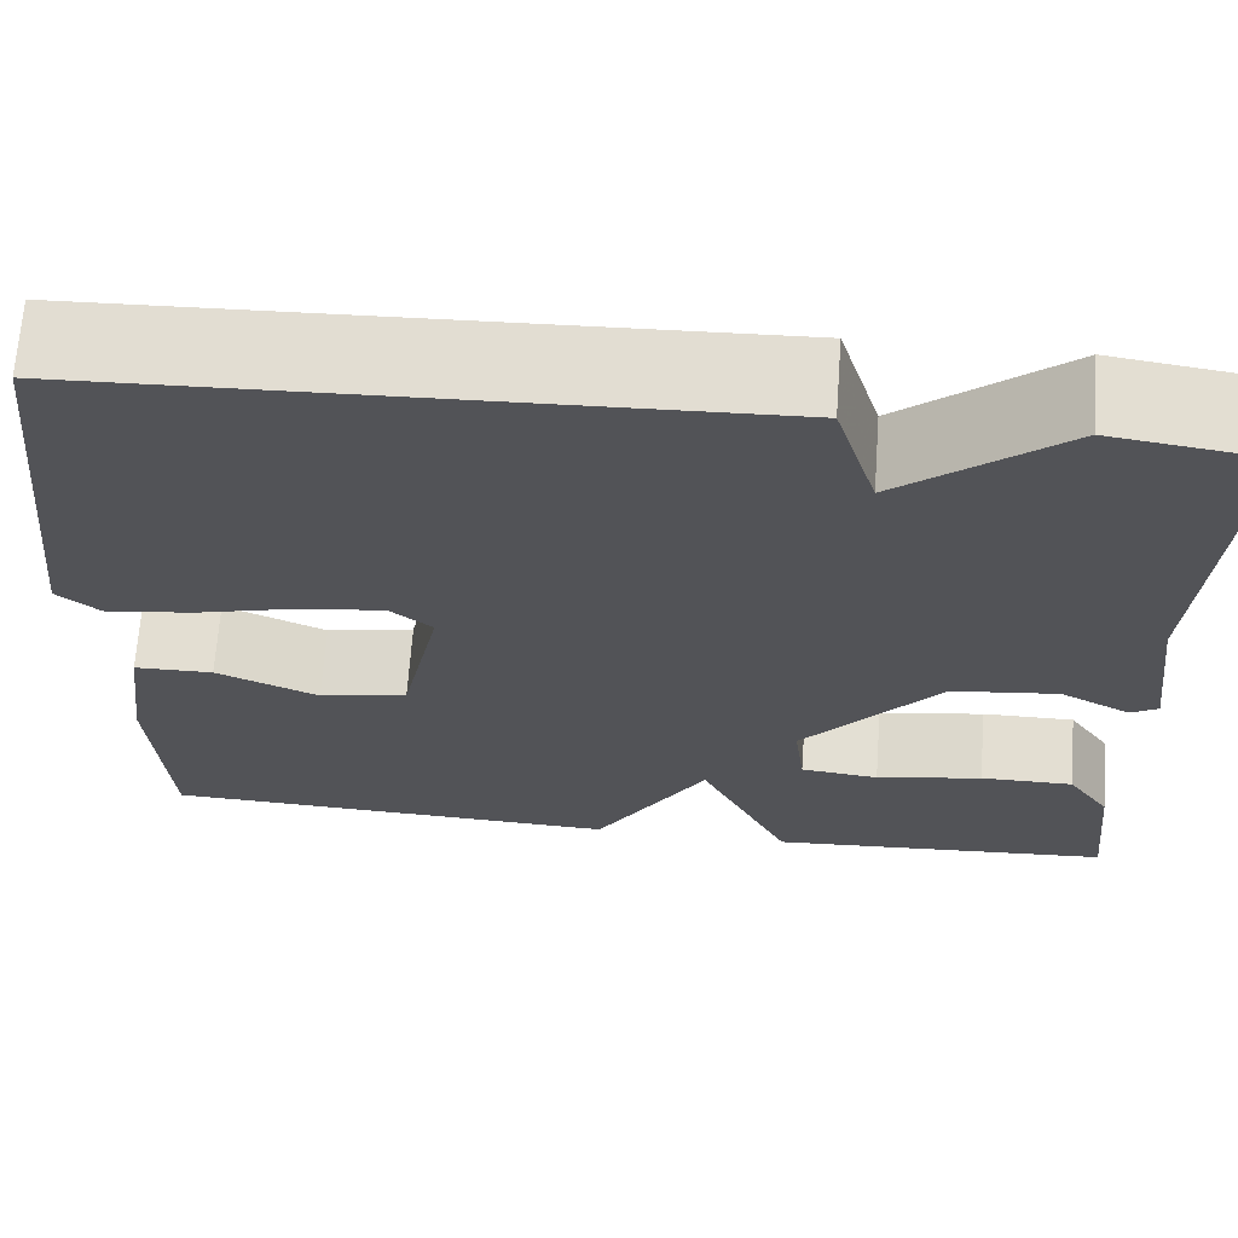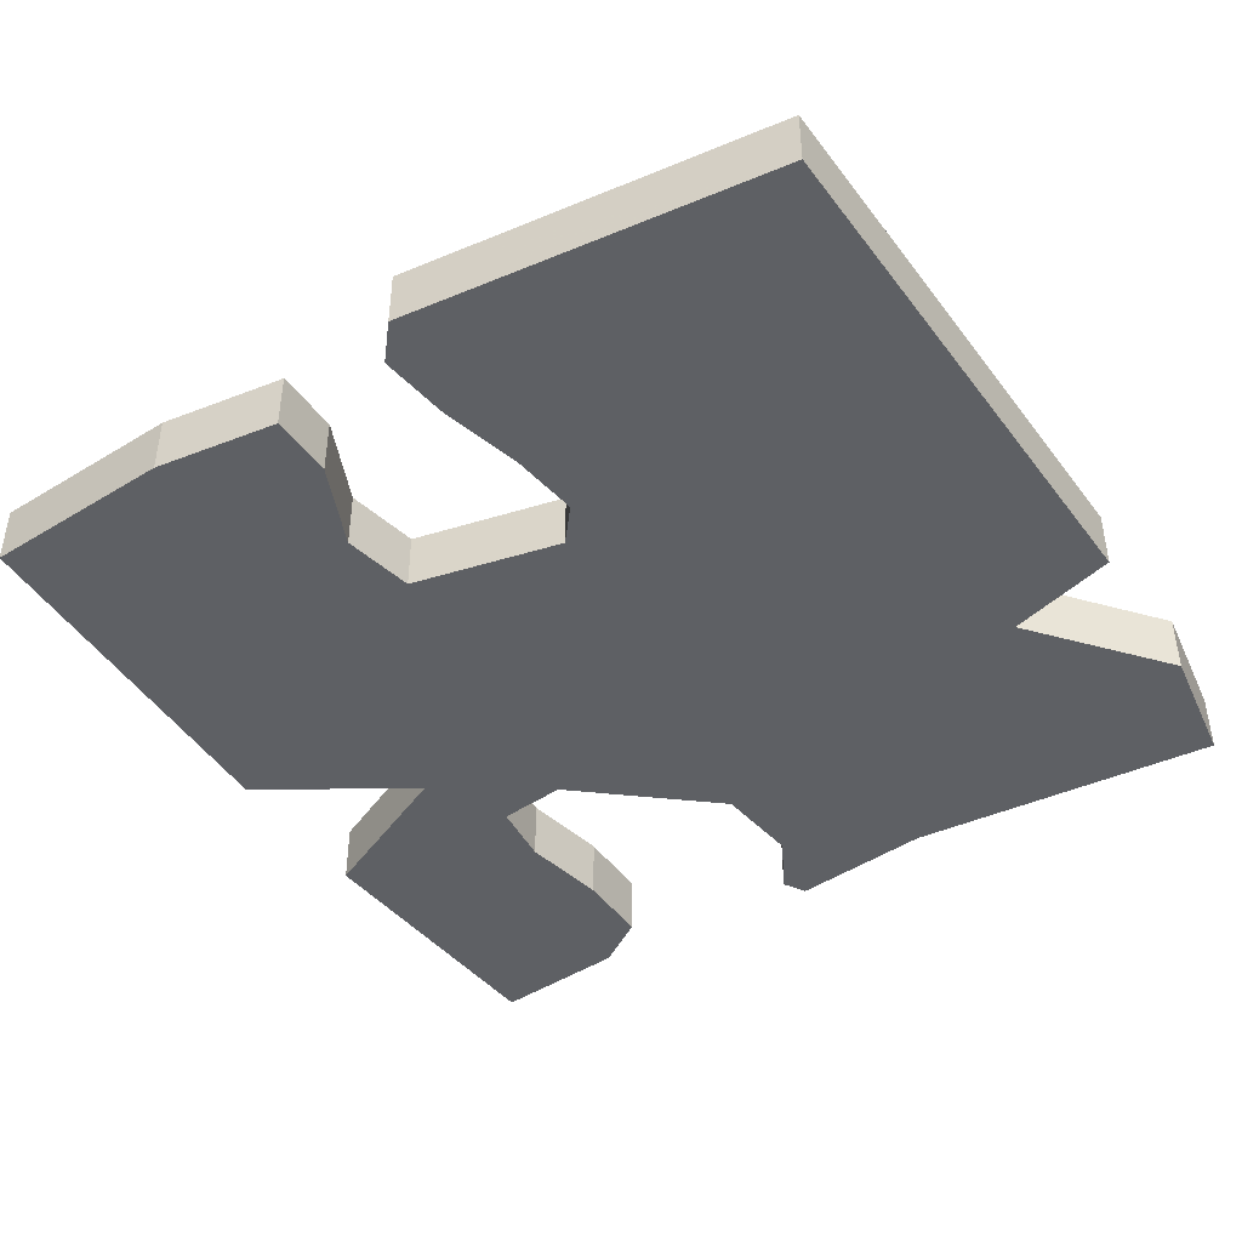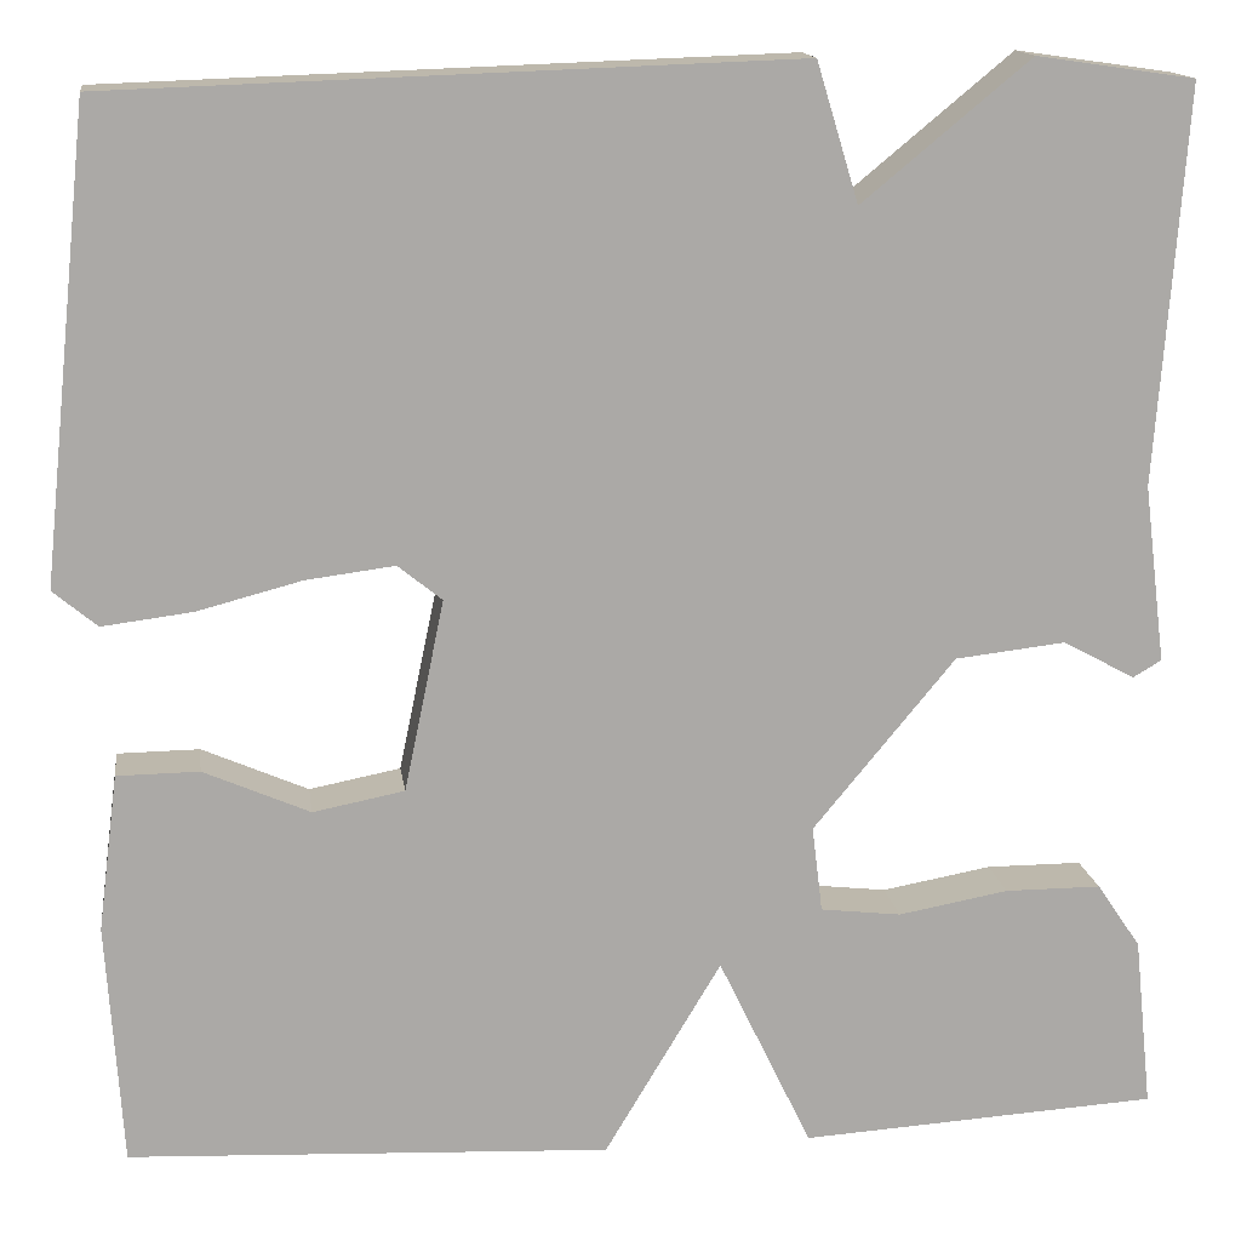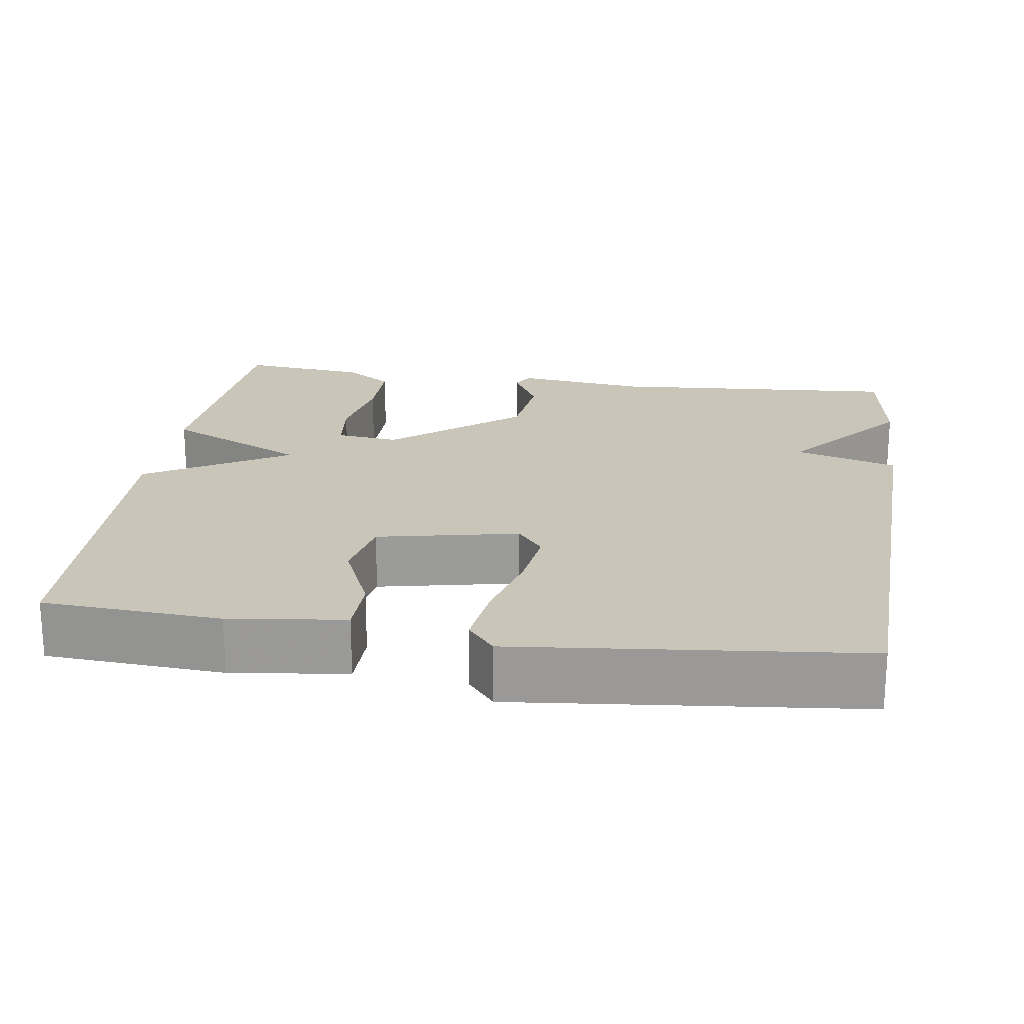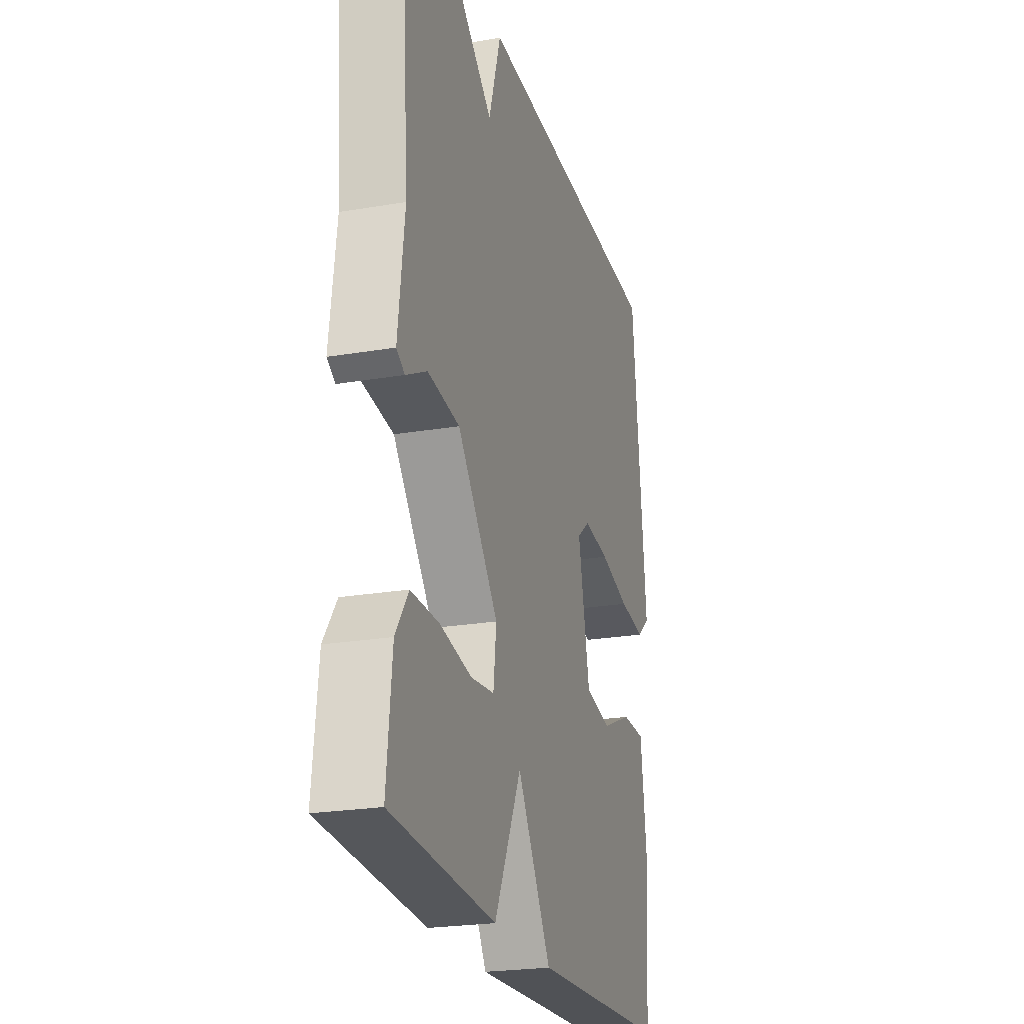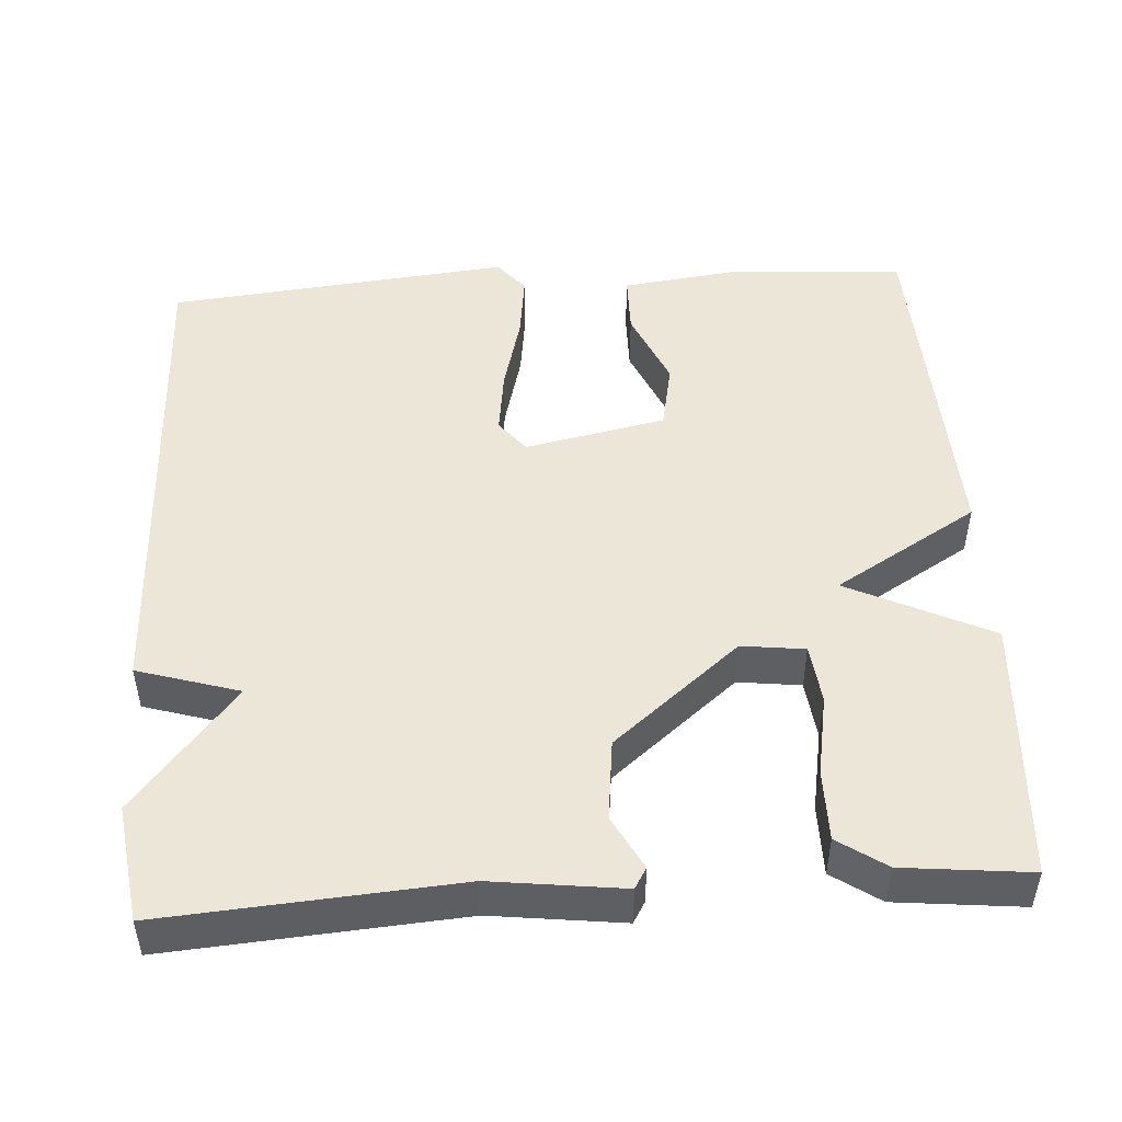
<metadata>
{"format":"obj","ext":"obj","renderer":"f3d","projection":"perspective","resolution":1024,"background":"white","views":[{"elev":67.5,"azim":4.1,"up":"+Z"},{"elev":-43.1,"azim":-57.9,"up":"+Y"},{"elev":14.8,"azim":-7.8,"up":"+Z"},{"elev":20.7,"azim":-81.6,"up":"+Y"},{"elev":-23.3,"azim":106.1,"up":"+Z"},{"elev":48.6,"azim":86.4,"up":"+Y"}]}
</metadata>
<code>
v 0.5 0.07 -0.5
v 0.158 0.07 -0.521
v 0.069 0.07 -0.336
v -0.042 0.07 -0.521
v -0.5 0.07 -0.5
v -0.515 0.07 -0.27
v -0.496 0.07 -0.121
v -0.418 0.07 -0.12
v -0.317 0.07 -0.164
v -0.23 0.07 -0.147
v -0.192 0.07 0.035
v -0.234 0.07 0.069
v -0.319 0.07 0.058
v -0.418 0.07 0.032
v -0.504 0.07 0.021
v -0.546 0.07 0.056
v -0.5 0.07 0.5
v 0.149 0.07 0.522
v 0.189 0.07 0.39
v 0.349 0.07 0.522
v 0.5 0.07 0.5
v 0.472 0.07 0.122
v 0.493 0.07 -0.048
v 0.466 0.07 -0.064
v 0.397 0.07 -0.027
v 0.292 0.07 -0.039
v 0.157 0.07 -0.202
v 0.167 0.07 -0.284
v 0.244 0.07 -0.293
v 0.349 0.07 -0.274
v 0.441 0.07 -0.274
v 0.483 0.07 -0.336
v 0.5 0 -0.5
v 0.158 0 -0.521
v 0.069 0 -0.336
v -0.042 0 -0.521
v -0.5 0 -0.5
v -0.515 0 -0.27
v -0.496 0 -0.121
v -0.418 0 -0.12
v -0.317 0 -0.164
v -0.23 0 -0.147
v -0.192 0 0.035
v -0.234 0 0.069
v -0.319 0 0.058
v -0.418 0 0.032
v -0.504 0 0.021
v -0.546 0 0.056
v -0.5 0 0.5
v 0.149 0 0.522
v 0.189 0 0.39
v 0.349 0 0.522
v 0.5 0 0.5
v 0.472 0 0.122
v 0.493 0 -0.048
v 0.466 0 -0.064
v 0.397 0 -0.027
v 0.292 0 -0.039
v 0.157 0 -0.202
v 0.167 0 -0.284
v 0.244 0 -0.293
v 0.349 0 -0.274
v 0.441 0 -0.274
v 0.483 0 -0.336
f 1 2 3
f 32 1 3
f 31 32 3
f 30 31 3
f 29 30 3
f 28 29 3
f 27 28 3
f 22 23 24 25
f 22 25 26
f 21 22 26
f 20 21 26
f 19 20 26
f 17 18 19
f 16 17 19
f 15 16 19
f 14 15 19
f 13 14 19
f 12 13 19
f 19 26 27
f 12 19 27
f 11 12 27
f 7 8 9
f 6 7 9
f 5 6 9
f 4 5 9
f 3 4 9
f 3 9 10
f 3 10 11 27
f 35 34 33
f 35 33 64
f 35 64 63
f 35 63 62
f 35 62 61
f 35 61 60
f 35 60 59
f 57 56 55 54
f 58 57 54
f 58 54 53
f 58 53 52
f 58 52 51
f 51 50 49
f 51 49 48
f 51 48 47
f 51 47 46
f 51 46 45
f 51 45 44
f 59 58 51
f 59 51 44
f 59 44 43
f 41 40 39
f 41 39 38
f 41 38 37
f 41 37 36
f 41 36 35
f 42 41 35
f 59 43 42 35
f 1 33 34 2
f 2 34 35 3
f 3 35 36 4
f 4 36 37 5
f 5 37 38 6
f 6 38 39 7
f 7 39 40 8
f 8 40 41 9
f 9 41 42 10
f 10 42 43 11
f 11 43 44 12
f 12 44 45 13
f 13 45 46 14
f 14 46 47 15
f 15 47 48 16
f 16 48 49 17
f 17 49 50 18
f 18 50 51 19
f 19 51 52 20
f 20 52 53 21
f 21 53 54 22
f 22 54 55 23
f 23 55 56 24
f 24 56 57 25
f 25 57 58 26
f 26 58 59 27
f 27 59 60 28
f 28 60 61 29
f 29 61 62 30
f 30 62 63 31
f 31 63 64 32
f 32 64 33 1

</code>
